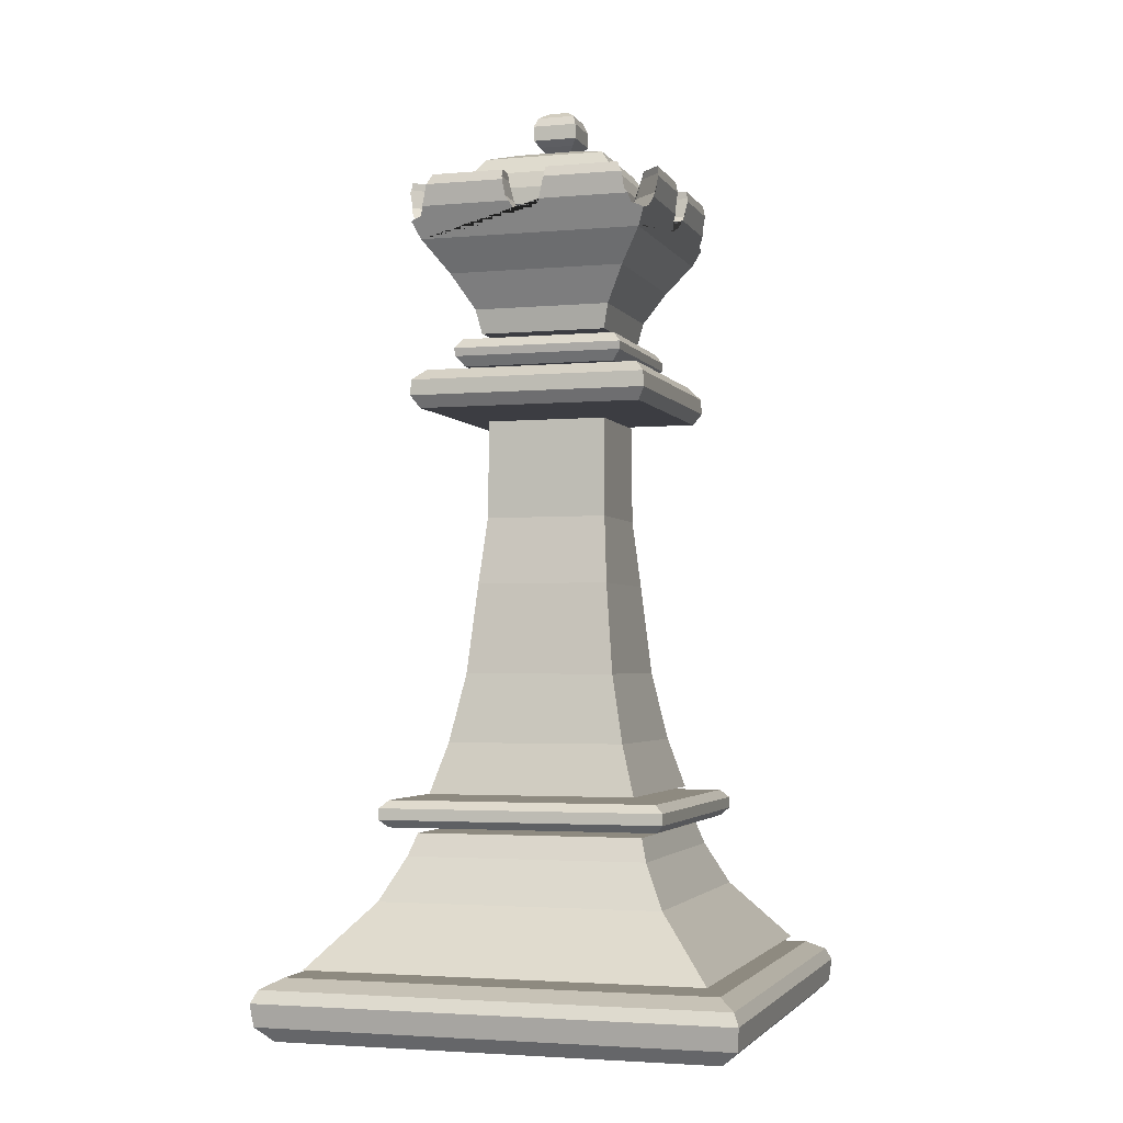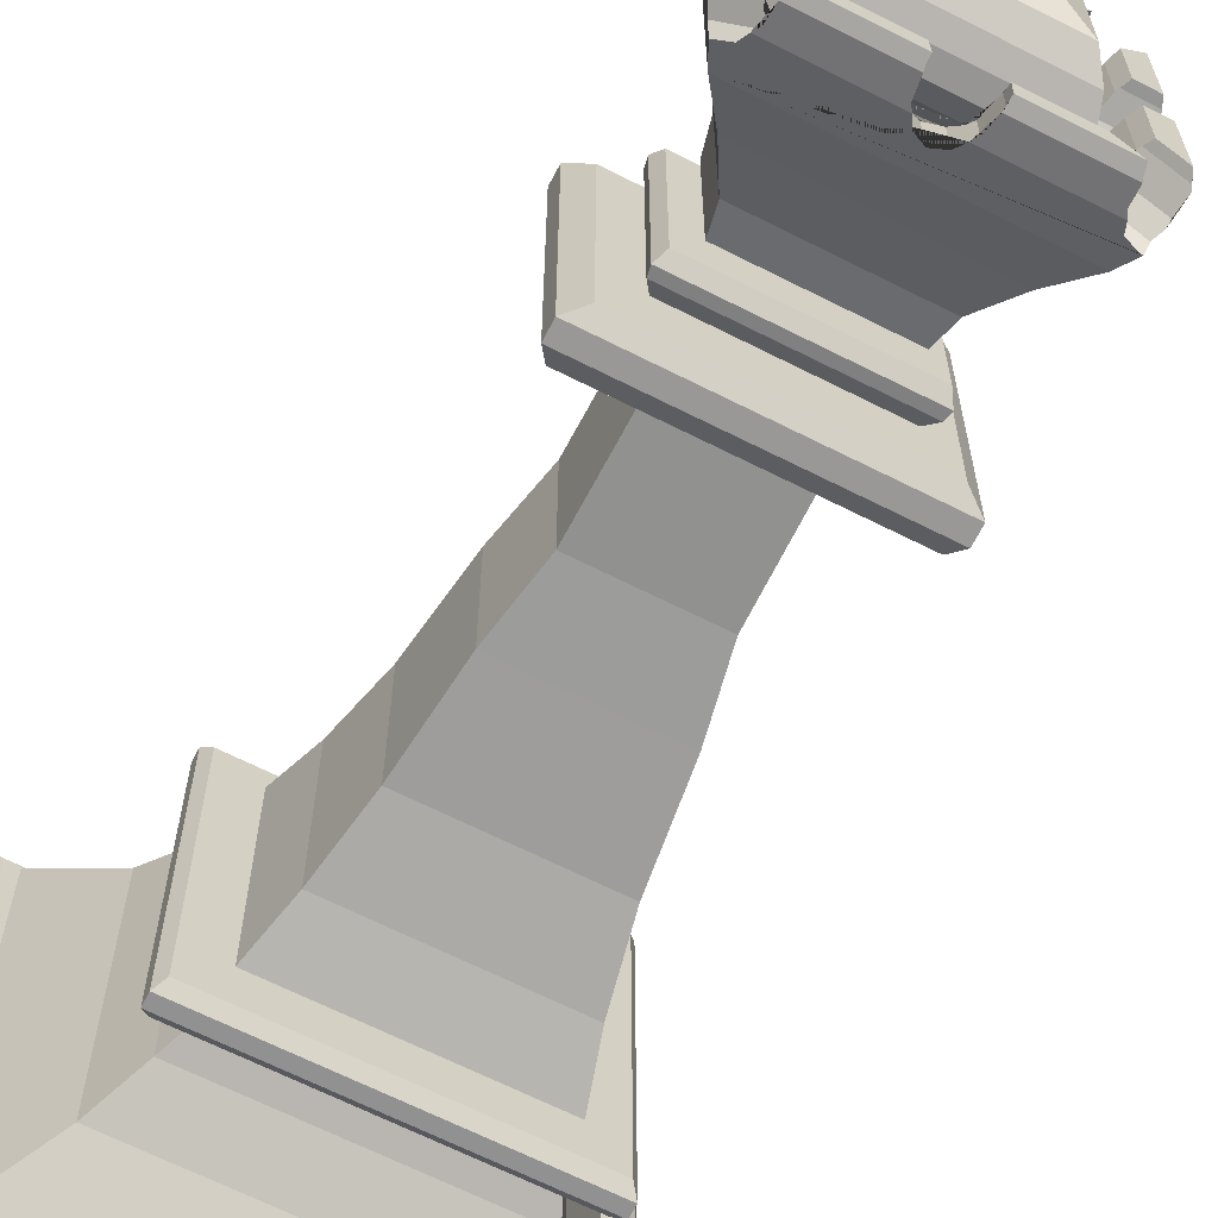
<metadata>
{"format":"obj","ext":"obj","renderer":"f3d","projection":"perspective","resolution":1024,"background":"white","views":[{"elev":-2.9,"azim":-73.0,"up":"+Y"},{"elev":-65.5,"azim":152.9,"up":"+Z"}]}
</metadata>
<code>
o [MESH]_Queen_Cube
v -0.326 2.599 0.2422
v -0.2422 2.599 0.326
v -0.266 2.599 -0.3498
v -0.3498 2.599 -0.266
v 0.2422 2.599 -0.326
v 0.326 2.599 -0.2422
v 0.266 2.599 0.3498
v 0.3498 2.599 0.266
v -0.3079 2.54 -0.3079
v 0.3079 2.54 0.3079
v -0.2841 2.54 0.2841
v 0.2841 2.54 -0.2841
v -0.3082 2.556 0.26
v -0.3333 2.66 0.2349
v -0.2587 2.66 -0.3571
v -0.2838 2.556 -0.332
v -0.3571 2.66 -0.2587
v 0.3333 2.66 -0.2349
v 0.3082 2.556 -0.26
v 0.2838 2.556 0.332
v 0.3571 2.66 0.2587
v 0.2587 2.66 0.3571
v -0.332 2.556 -0.2838
v 0.332 2.556 0.2838
v -0.26 2.556 0.3082
v 0.26 2.556 -0.3082
v -0.4018 2.599 -0.05923
v -0.4018 2.599 0.05923
v -0.4018 2.66 -0.0696
v -0.4018 2.66 0.0696
v 0.4018 2.66 -0.0696
v 0.4018 2.66 0.0696
v -0 2.54 0.2593
v 0 2.54 -0.2593
v 0.2419 2.54 0
v 0.7032 -0.006507 0.692
v 0.7387 0.0397 0.7447
v -0.7032 -0.006507 0.692
v -0.7387 0.0397 0.7447
v 0.7032 -0.006507 -0.692
v 0.7387 0.0397 -0.7447
v -0.7032 -0.006507 -0.692
v -0.7387 0.0397 -0.7447
v 0.7555 0.1126 0.7513
v -0.7555 0.1126 0.7513
v 0.7555 0.1126 -0.7513
v -0.7555 0.1126 -0.7513
v 0.733 0.151 0.7331
v -0.733 0.151 0.7331
v 0.733 0.151 -0.7331
v -0.733 0.151 -0.7331
v 0.6667 0.1817 0.6781
v -0.6667 0.1817 0.6781
v 0.6667 0.1817 -0.6781
v -0.6667 0.1817 -0.6781
v 0.6326 0.2009 0.6319
v -0.6326 0.2009 0.6319
v 0.6326 0.2009 -0.6319
v -0.6326 0.2009 -0.6319
v 0.4617 0.3966 0.4555
v -0.4617 0.3966 0.4555
v 0.4617 0.3966 -0.4555
v -0.4617 0.3966 -0.4555
v 0.3875 0.5329 0.3866
v -0.3875 0.5329 0.3866
v 0.3875 0.5329 -0.3866
v -0.3875 0.5329 -0.3866
v 0.3544 0.6039 0.3639
v -0.3544 0.6039 0.3639
v 0.3544 0.6039 -0.3639
v -0.3544 0.6039 -0.3639
v 0.4347 0.6252 0.4307
v -0.4347 0.6252 0.4307
v 0.4347 0.6252 -0.4307
v -0.4347 0.6252 -0.4307
v 0.4569 0.6492 0.4564
v -0.4569 0.6492 0.4564
v 0.4569 0.6492 -0.4564
v -0.4569 0.6492 -0.4564
v -0.4569 0.6851 -0.456
v 0.4569 0.6851 -0.456
v -0.4569 0.6851 0.456
v 0.4569 0.6851 0.456
v -0.4358 0.7105 -0.4292
v 0.4358 0.7105 -0.4292
v -0.4358 0.7105 0.4292
v 0.4358 0.7105 0.4292
v -0.3349 0.7251 -0.3337
v 0.3296 0.7251 -0.3337
v -0.3349 0.7251 0.3337
v 0.3296 0.7251 0.3337
v -0.2898 0.8864 -0.2852
v 0.2845 0.8864 -0.2852
v -0.2898 0.8864 0.2852
v 0.2845 0.8864 0.2852
v -0.2473 1.104 -0.2414
v 0.242 1.104 -0.2414
v -0.2473 1.104 0.2414
v 0.242 1.104 0.2414
v -0.2139 1.391 -0.2136
v 0.2085 1.391 -0.2136
v -0.2139 1.391 0.2136
v 0.2085 1.391 0.2136
v -0.1726 1.606 -0.1957
v 0.1673 1.606 -0.1957
v -0.1726 1.606 0.1957
v 0.1673 1.606 0.1957
v -0.1688 1.919 -0.1929
v 0.1635 1.919 -0.1929
v -0.1688 1.919 0.1929
v 0.1635 1.919 0.1929
v -0.361 1.947 -0.3587
v 0.3557 1.947 -0.3587
v -0.361 1.947 0.3587
v 0.3557 1.947 0.3587
v -0.3877 1.985 -0.3825
v 0.3824 1.985 -0.3825
v -0.3877 1.985 0.3825
v 0.3824 1.985 0.3825
v -0.3877 2.034 -0.3797
v 0.3824 2.034 -0.3797
v -0.3877 2.034 0.3797
v 0.3824 2.034 0.3797
v -0.3377 2.071 -0.3455
v 0.3323 2.071 -0.3455
v -0.3377 2.071 0.3455
v 0.3323 2.071 0.3455
v -0.2495 2.089 -0.2466
v 0.2441 2.089 -0.2466
v -0.2495 2.089 0.2466
v 0.2441 2.089 0.2466
v -0.2714 2.121 -0.2729
v 0.2661 2.121 -0.2729
v -0.2714 2.121 0.2729
v 0.2661 2.121 0.2729
v -0.2762 2.147 -0.2754
v 0.2709 2.147 -0.2754
v -0.2762 2.147 0.2754
v 0.2709 2.147 0.2754
v -0.2591 2.177 -0.2518
v 0.2538 2.177 -0.2518
v -0.2591 2.177 0.2518
v 0.2538 2.177 0.2518
v -0.2076 2.199 -0.2041
v 0.2 2.199 -0.2041
v -0.2076 2.199 0.2041
v 0.2 2.199 0.2041
v -0.2236 2.277 -0.2216
v 0.2161 2.277 -0.2216
v -0.2236 2.277 0.2216
v 0.2161 2.277 0.2216
v -0.2862 2.387 -0.2856
v 0.2787 2.387 -0.2856
v -0.2862 2.387 0.2856
v 0.2787 2.387 0.2856
v -0.358 2.488 -0.3584
v 0.3504 2.488 -0.3584
v -0.358 2.488 0.3584
v 0.3504 2.488 0.3584
v 0.1614 2.49 -0.1689
v 0.1614 2.49 0.1689
v -0.1689 2.49 0.1689
v -0.1689 2.49 -0.1689
v -0.07281 2.683 -0.3471
v -0.07263 2.66 -0.3367
v -0.07036 2.66 -0.4104
v -0.07098 2.683 -0.4065
v 0.07281 2.683 -0.3471
v 0.07263 2.66 -0.3367
v 0.07036 2.66 -0.4104
v 0.07098 2.683 -0.4065
v -0.03428 2.556 -0.388
v -0.05009 2.583 -0.3997
v -0.03483 2.556 -0.2702
v 0.07118 2.65 -0.3326
v 0.06861 2.65 -0.412
v 0.03428 2.556 -0.388
v 0.05009 2.583 -0.3997
v 0.03483 2.556 -0.2702
v 0.01929 2.548 -0.2591
v -0 2.54 -0.3811
v -0.01929 2.548 -0.2591
v 0.06223 2.598 -0.3158
v 0.05103 2.582 -0.3103
v 0.06005 2.599 -0.4026
v -0.07118 2.65 -0.3326
v -0.06861 2.65 -0.412
v -0.06223 2.598 -0.3158
v -0.06005 2.599 -0.4026
v -0.05103 2.582 -0.3103
v 0 2.539 -0.245
v -0.4124 2.66 -0.0696
v -0.4026 2.683 -0.07009
v -0.4018 2.683 -0.07009
v -0.3431 2.683 -0.07228
v -0.333 2.66 -0.07216
v -0.329 2.65 -0.07072
v -0.3126 2.599 -0.06192
v 0.305 2.599 -0.06215
v 0.4018 2.599 -0.05923
v 0.4018 2.667 -0.06975
v 0.395 2.683 -0.07035
v 0.3254 2.66 -0.07244
v 0.3356 2.683 -0.07256
v 0.3215 2.65 -0.07101
v 0.4018 2.599 -0.05927
v -0.4093 2.599 -0.05923
v -0.4167 2.65 -0.06789
v 0.4049 2.66 -0.0696
v 0.4091 2.65 -0.06789
v -0.407 2.583 -0.04983
v -0.4018 2.573 -0.04387
v -0.3932 2.556 -0.03411
v -0.2681 2.556 -0.03481
v -0.3072 2.582 -0.05054
v 0.2997 2.582 -0.0508
v 0.2605 2.556 -0.03485
v 0.3857 2.556 -0.03415
v 0.3995 2.583 -0.04985
v -0.3849 2.54 0
v -0.2439 2.54 -0
v 0.2418 2.543 -0.007936
v 0.2361 2.54 0
v 0.3773 2.54 0
v -0.3932 2.556 0.03411
v -0.2681 2.556 0.03481
v -0.4093 2.599 0.05923
v -0.407 2.583 0.04983
v -0.4018 2.573 0.04387
v -0.3126 2.599 0.06192
v -0.3072 2.582 0.05054
v -0.4026 2.683 0.07009
v -0.4124 2.66 0.0696
v -0.4018 2.683 0.07009
v -0.4167 2.65 0.06789
v -0.333 2.66 0.07216
v -0.329 2.65 0.07072
v -0.3431 2.683 0.07228
v -0.06223 2.598 0.3158
v -0.06005 2.599 0.4026
v -0.07263 2.66 0.3367
v -0.07281 2.683 0.3471
v -0.07036 2.66 0.4104
v -0.07098 2.683 0.4065
v -0.07118 2.65 0.3326
v -0.06861 2.65 0.412
v -0.05103 2.582 0.3103
v -0.05009 2.583 0.3997
v -0.03428 2.556 0.388
v -0.03483 2.556 0.2702
v -0 2.539 0.245
v -0.01929 2.548 0.2591
v 0.03428 2.556 0.388
v 0.01929 2.548 0.2591
v 0.03483 2.556 0.2702
v 0 2.54 0.3811
v 0.06223 2.598 0.3158
v 0.05103 2.582 0.3103
v 0.06005 2.599 0.4026
v 0.05009 2.583 0.3997
v 0.2418 2.543 0.007936
v 0.2605 2.556 0.03485
v 0.3857 2.556 0.03415
v 0.305 2.599 0.06215
v 0.2997 2.582 0.0508
v 0.4018 2.599 0.05923
v 0.3995 2.583 0.04985
v 0.3254 2.66 0.07244
v 0.3215 2.65 0.07101
v 0.4018 2.599 0.05927
v 0.4049 2.66 0.0696
v 0.4091 2.65 0.06789
v 0.4018 2.667 0.06975
v 0.395 2.683 0.07035
v 0.3356 2.683 0.07256
v 0.07263 2.66 0.3367
v 0.07118 2.65 0.3326
v 0.07036 2.66 0.4104
v 0.06861 2.65 0.412
v 0.07281 2.683 0.3471
v 0.07098 2.683 0.4065
v -0.3119 2.66 -0.4103
v -0.316 2.65 -0.412
v -0.3189 2.599 -0.4027
v -0.3074 2.683 -0.4065
v -0.2583 2.683 -0.3574
v -0.3293 2.583 -0.3997
v -0.34 2.556 -0.3881
v -0.4093 2.599 -0.3256
v -0.407 2.583 -0.3366
v -0.3933 2.556 -0.3451
v -0.3811 2.54 -0.3811
v -0.3856 2.542 -0.3817
v -0.4167 2.65 -0.3207
v -0.4124 2.66 -0.314
v -0.4026 2.683 -0.3034
v -0.3574 2.683 -0.2583
v -0.333 2.66 -0.2331
v -0.329 2.65 -0.2311
v -0.3431 2.683 -0.2431
v -0.4124 2.66 0.314
v -0.4026 2.683 0.3034
v -0.3431 2.683 0.244
v -0.3334 2.661 0.2349
v -0.4093 2.599 0.3256
v -0.4167 2.65 0.3207
v -0.407 2.583 0.3366
v -0.3933 2.556 0.3451
v -0.3856 2.542 0.3817
v -0.3811 2.54 0.3811
v -0.34 2.556 0.3881
v -0.3189 2.599 0.4027
v -0.3293 2.583 0.3997
v -0.2406 2.582 -0.3103
v -0.222 2.556 -0.2707
v -0.2304 2.599 -0.3159
v -0.237 2.66 -0.3367
v -0.235 2.65 -0.3326
v -0.2473 2.683 -0.3471
v -0.3072 2.582 -0.2375
v -0.2684 2.556 -0.2197
v -0.2443 2.54 -0.2443
v -0.2451 2.541 -0.2469
v -0.3126 2.599 -0.227
v -0.333 2.66 0.2346
v -0.329 2.65 0.2326
v -0.3127 2.599 0.2281
v -0.3072 2.582 0.2378
v -0.2686 2.556 0.22
v -0.2444 2.54 0.2444
v -0.2453 2.541 0.247
v -0.2223 2.556 0.2709
v -0.241 2.582 0.3103
v -0.2316 2.599 0.316
v -0.2363 2.648 0.332
v -0.3119 2.66 0.4103
v -0.316 2.65 0.412
v -0.2383 2.66 0.3368
v -0.2365 2.65 0.3326
v -0.3074 2.683 0.4065
v -0.2479 2.683 0.3471
v 0.2363 2.648 -0.332
v 0.2316 2.599 -0.316
v 0.241 2.582 -0.3103
v 0.2223 2.556 -0.2709
v 0.2416 2.543 -0.2509
v 0.2368 2.54 -0.2368
v 0.261 2.556 -0.2123
v 0.3336 2.679 -0.2346
v 0.3255 2.66 -0.2264
v 0.3215 2.65 -0.2245
v 0.3051 2.599 -0.2201
v 0.2997 2.582 -0.2301
v 0.3074 2.683 -0.4065
v 0.2479 2.683 -0.3471
v 0.2383 2.66 -0.3368
v 0.3119 2.66 -0.4103
v 0.3189 2.599 -0.4027
v 0.316 2.65 -0.412
v 0.2365 2.65 -0.3326
v 0.3293 2.583 -0.3997
v 0.34 2.556 -0.3881
v 0.3774 2.54 -0.3774
v 0.378 2.541 -0.3816
v 0.3995 2.583 -0.329
v 0.3857 2.556 -0.3375
v 0.4018 2.599 -0.318
v 0.4049 2.66 -0.3065
v 0.395 2.683 -0.2959
v 0.3356 2.683 -0.2364
v 0.4091 2.65 -0.3131
v 0.235 2.65 0.3326
v 0.237 2.66 0.3367
v 0.2583 2.683 0.3574
v 0.2473 2.683 0.3471
v 0.2304 2.599 0.3159
v 0.2608 2.556 0.212
v 0.2367 2.54 0.2367
v 0.222 2.556 0.2707
v 0.2415 2.543 0.2508
v 0.2406 2.582 0.3103
v 0.3051 2.599 0.219
v 0.3255 2.66 0.225
v 0.3215 2.65 0.2231
v 0.3356 2.683 0.2351
v 0.3574 2.683 0.2583
v 0.2997 2.582 0.2298
v 0.3074 2.683 0.4065
v 0.3119 2.66 0.4103
v 0.316 2.65 0.412
v 0.3189 2.599 0.4027
v 0.3293 2.583 0.3997
v 0.3995 2.583 0.329
v 0.4018 2.599 0.318
v 0.3774 2.54 0.3774
v 0.3857 2.556 0.3375
v 0.378 2.541 0.3816
v 0.34 2.556 0.3881
v 0.395 2.683 0.2959
v 0.4049 2.66 0.3065
v 0.4091 2.65 0.3131
v -0.0295 2.948 -0.03255
v 0.02195 2.948 -0.03255
v -0.0295 2.948 0.03255
v 0.02195 2.948 0.03255
v -0.06211 2.928 -0.05989
v 0.05456 2.928 -0.05989
v -0.06211 2.928 0.05989
v 0.05456 2.928 0.05989
v -0.0786 2.897 -0.07108
v 0.07105 2.897 -0.07108
v -0.0786 2.897 0.07108
v 0.07105 2.897 0.07108
v -0.0786 2.85 -0.07108
v 0.07105 2.85 -0.07108
v -0.0786 2.85 0.07108
v 0.07105 2.85 0.07108
v -0.05604 2.832 -0.0552
v 0.04849 2.832 -0.0552
v -0.05604 2.832 0.0552
v 0.04849 2.832 0.0552
v -0.03121 2.814 -0.04038
v 0.02366 2.814 -0.04038
v -0.03121 2.814 0.04038
v 0.02366 2.814 0.04038
v -0.1144 2.797 -0.11
v 0.1068 2.797 -0.11
v -0.1144 2.797 0.11
v 0.1068 2.797 0.11
v -0.197 2.769 -0.1958
v 0.1894 2.769 -0.1958
v -0.197 2.769 0.1958
v 0.1894 2.769 0.1958
v -0.2345 2.711 -0.2355
v 0.227 2.711 -0.2355
v -0.2345 2.711 0.2355
v 0.227 2.711 0.2355
v -0.2507 2.659 -0.2518
v 0.2432 2.659 -0.2518
v -0.2507 2.659 0.2518
v 0.2432 2.659 0.2518
v -0.2507 2.604 -0.2538
v 0.2432 2.604 -0.2538
v -0.2507 2.604 0.2538
v 0.2432 2.604 0.2538
v 0.2032 2.558 -0.2128
v 0.2032 2.558 0.2128
v -0.2108 2.558 0.2128
v -0.2108 2.558 -0.2128
v 0.104 2.508 -0.1108
v 0.104 2.508 0.1108
v -0.1115 2.508 0.1108
v -0.1115 2.508 -0.1108
f 2 312 337 336 338 339 335
f 14 301 306 305 1
f 11 310 311 25
f 25 311 313 312 2
f 4 289 294 295 17
f 17 295 296 297
f 9 292 293 291 23
f 23 291 290 289 4
f 15 282 283 284 3
f 12 363 364 362 26
f 26 362 361 358 5
f 18 368 371 367 6
f 5 358 359 357 356 360 342
f 22 389 390 391 7
f 8 394 401 400 21
f 21 400 399 386
f 10 395 396 24
f 24 396 393 394 8
f 7 391 392 398 20
f 20 398 397 395 10
f 3 284 287 288 16
f 16 288 292 9
f 6 367 365 366 19
f 19 366 363 12
f 1 305 307 308 13
f 13 308 309 310 11
f 28 227 235 233 30
f 30 233 232 234
f 29 192 208 207 27
f 32 271 272 270
f 31 209 201
f 34 181 172 174 182
f 35 224 218 217 222
f 33 256 253 255 254
f 27 207 211 212
f 36 37 39 38
f 38 39 43 42
f 42 43 41 40
f 40 41 37 36
f 38 42 40 36
f 41 43 47 46
f 44 46 50 48
f 39 37 44 45
f 37 41 46 44
f 43 39 45 47
f 50 51 55 54
f 47 45 49 51
f 46 47 51 50
f 45 44 48 49
f 55 53 52 54
f 49 48 52 53
f 48 50 54 52
f 51 49 53 55
f 59 58 56 57
f 63 61 65 67
f 56 58 62 60
f 59 57 61 63
f 58 59 63 62
f 57 56 60 61
f 66 67 71 70
f 62 63 67 66
f 61 60 64 65
f 60 62 66 64
f 71 69 68 70
f 65 64 68 69
f 64 66 70 68
f 67 65 69 71
f 75 74 72 73
f 78 79 80 81
f 74 75 79 78
f 73 72 76 77
f 72 74 78 76
f 75 73 77 79
f 81 80 84 85
f 77 76 83 82
f 76 78 81 83
f 79 77 82 80
f 84 86 87 85
f 80 82 86 84
f 82 83 87 86
f 83 81 85 87
f 88 89 91 90
f 95 93 97 99
f 90 91 95 94
f 91 89 93 95
f 89 88 92 93
f 88 90 94 92
f 97 96 100 101
f 93 92 96 97
f 92 94 98 96
f 94 95 99 98
f 102 103 107 106
f 96 98 102 100
f 98 99 103 102
f 99 97 101 103
f 105 104 108 109
f 103 101 105 107
f 101 100 104 105
f 100 102 106 104
f 108 110 111 109
f 104 106 110 108
f 106 107 111 110
f 107 105 109 111
f 112 113 115 114
f 119 117 121 123
f 114 115 119 118
f 115 113 117 119
f 113 112 116 117
f 112 114 118 116
f 121 120 124 125
f 117 116 120 121
f 116 118 122 120
f 118 119 123 122
f 124 126 127 125
f 120 122 126 124
f 122 123 127 126
f 123 121 125 127
f 128 129 131 130
f 133 132 136 137
f 129 128 132 133
f 128 130 134 132
f 130 131 135 134
f 131 129 133 135
f 138 139 143 142
f 132 134 138 136
f 134 135 139 138
f 135 133 137 139
f 140 142 143 141
f 139 137 141 143
f 137 136 140 141
f 136 138 142 140
f 144 145 147 146
f 150 151 155 154
f 145 144 148 149
f 144 146 150 148
f 146 147 151 150
f 147 145 149 151
f 154 155 159 158
f 151 149 153 155
f 149 148 152 153
f 148 150 154 152
f 157 156 293 292 288 287 173 172 181 177 178 361 362 364
f 155 153 157 159
f 153 152 156 157
f 152 154 158 156
f 156 158 309 308 307 228 229 225 220 213 212 211 290 291 293
f 158 159 397 398 392 260 253 256 249 248 313 311 310 309
f 159 157 364 363 366 365 219 218 224 263 267 393 396 395 397
f 163 162 161 160
f 180 34 191
f 187 189 173 287 284 283
f 192 29 194 193
f 255 253 260 259 257 258
f 232 233 235 306 301 302
f 203 31 201 202 204
f 199 200 206 31 203 205
f 183 185 178 177 179 184
f 221 220 225 226
f 209 31 206 210
f 250 249 256 33 252
f 279 259 260 392 391 390
f 188 189 187 166 165 186
f 257 259 279 278 276 277
f 217 218 219 200 199 216
f 274 275 385 386 399
f 239 240 248 249 250 247
f 171 168 355 354
f 205 203 204 370 349 350 351
f 186 165 164 319 317 318
f 258 257 277 372 376 381
f 169 170 176 185 183 175
f 243 241 242 244
f 235 227 228 307 305 306
f 244 242 341 340
f 223 35 222
f 198 27 212 213 214 215
f 179 177 181 34 180
f 193 194 195 300 297 296
f 214 213 220 221
f 264 266 267 263 262 265
f 231 230 237 326 327 328
f 190 188 186 318 316 314
f 165 166 167 164
f 251 33 254
f 227 28 229 228
f 170 169 168 171
f 261 35 223
f 191 34 182
f 174 172 173 189 188 190
f 202 201 209 210 371 368 369
f 241 243 246 240 239 245
f 273 32 268 275 274
f 268 32 270 266 264 269
f 277 276 280 375 373 372
f 262 263 224 35 261
f 237 236 238 303 304 325 326
f 236 30 234 238
f 196 29 27 198 197
f 226 225 229 28 230 231
f 216 199 205 351 352 353
f 276 278 281 280
f 271 32 273
f 252 33 251
f 281 278 279 390 389 388
f 230 28 30 236 237
f 210 206 200 219 365 367 371
f 167 166 187 283 282 285
f 194 29 196 195
f 354 357 359 176 170 171
f 359 358 361 178 185 176
f 344 343 342 360 175 183 184
f 369 370 204 202
f 349 18 350
f 294 289 290 211 207 208
f 316 3 16 315 314
f 304 14 325
f 331 332 333 247 250 252 251 254 255 258 381 379 380 161 162
f 378 10 24 377
f 317 15 3 316 318
f 321 23 4 324 320
f 345 26 5 343 344
f 350 18 6 352 351
f 333 334 335 339 245 239 247
f 389 22 374 388
f 325 14 1 327 326
f 387 382 384 269 264 265
f 323 322 321 320 215 214 221 226 231 328 329 330 331 162 163
f 384 383 385 275 268 269
f 302 303 238 234 232
f 382 8 21 383 384
f 340 336 337 246 243 244
f 299 298 300 195 196 197
f 298 17 297 300
f 301 14 304 303 302
f 329 13 11 330
f 315 16 9 322 323
f 360 356 355 168 169 175
f 347 12 26 345 346
f 348 19 12 347
f 320 324 299 197 198 215
f 352 6 19 348 353
f 339 338 341 242 241 245
f 322 9 23 321
f 330 11 25 332 331
f 368 18 349 370 369
f 376 7 20 379 381
f 286 15 317 319
f 399 400 401 272 271 273 274
f 334 2 335
f 282 15 286 285
f 356 357 354 355
f 285 286 319 164 167
f 338 336 340 341
f 383 21 386 385
f 377 24 8 382 387
f 401 394 393 267 266 270 272
f 327 1 13 329 328
f 380 378 377 387 265 262 261 223 222 217 216 353 348 347 346 160 161
f 373 22 7 376 372
f 346 345 344 184 179 180 191 182 174 190 314 315 323 163 160
f 332 25 2 334 333
f 388 374 375 280 281
f 324 4 17 298 299
f 343 5 342
f 337 312 313 248 240 246
f 296 295 294 208 192 193
f 379 20 10 378 380
f 374 22 373 375
f 402 403 405 404
f 408 409 413 412
f 404 405 409 408
f 405 403 407 409
f 403 402 406 407
f 402 404 408 406
f 411 410 414 415
f 409 407 411 413
f 407 406 410 411
f 406 408 412 410
f 416 417 421 420
f 410 412 416 414
f 412 413 417 416
f 413 411 415 417
f 421 419 423 425
f 417 415 419 421
f 415 414 418 419
f 414 416 420 418
f 422 424 425 423
f 419 418 422 423
f 418 420 424 422
f 420 421 425 424
f 426 427 429 428
f 432 433 437 436
f 428 429 433 432
f 429 427 431 433
f 427 426 430 431
f 426 428 432 430
f 435 434 438 439
f 433 431 435 437
f 431 430 434 435
f 430 432 436 434
f 440 441 445 444
f 434 436 440 438
f 436 437 441 440
f 437 435 439 441
f 445 443 446 447
f 441 439 443 445
f 439 438 442 443
f 438 440 444 442
f 446 449 453 450
f 443 442 449 446
f 442 444 448 449
f 444 445 447 448
f 453 452 451 450
f 449 448 452 453
f 448 447 451 452
f 447 446 450 451

</code>
